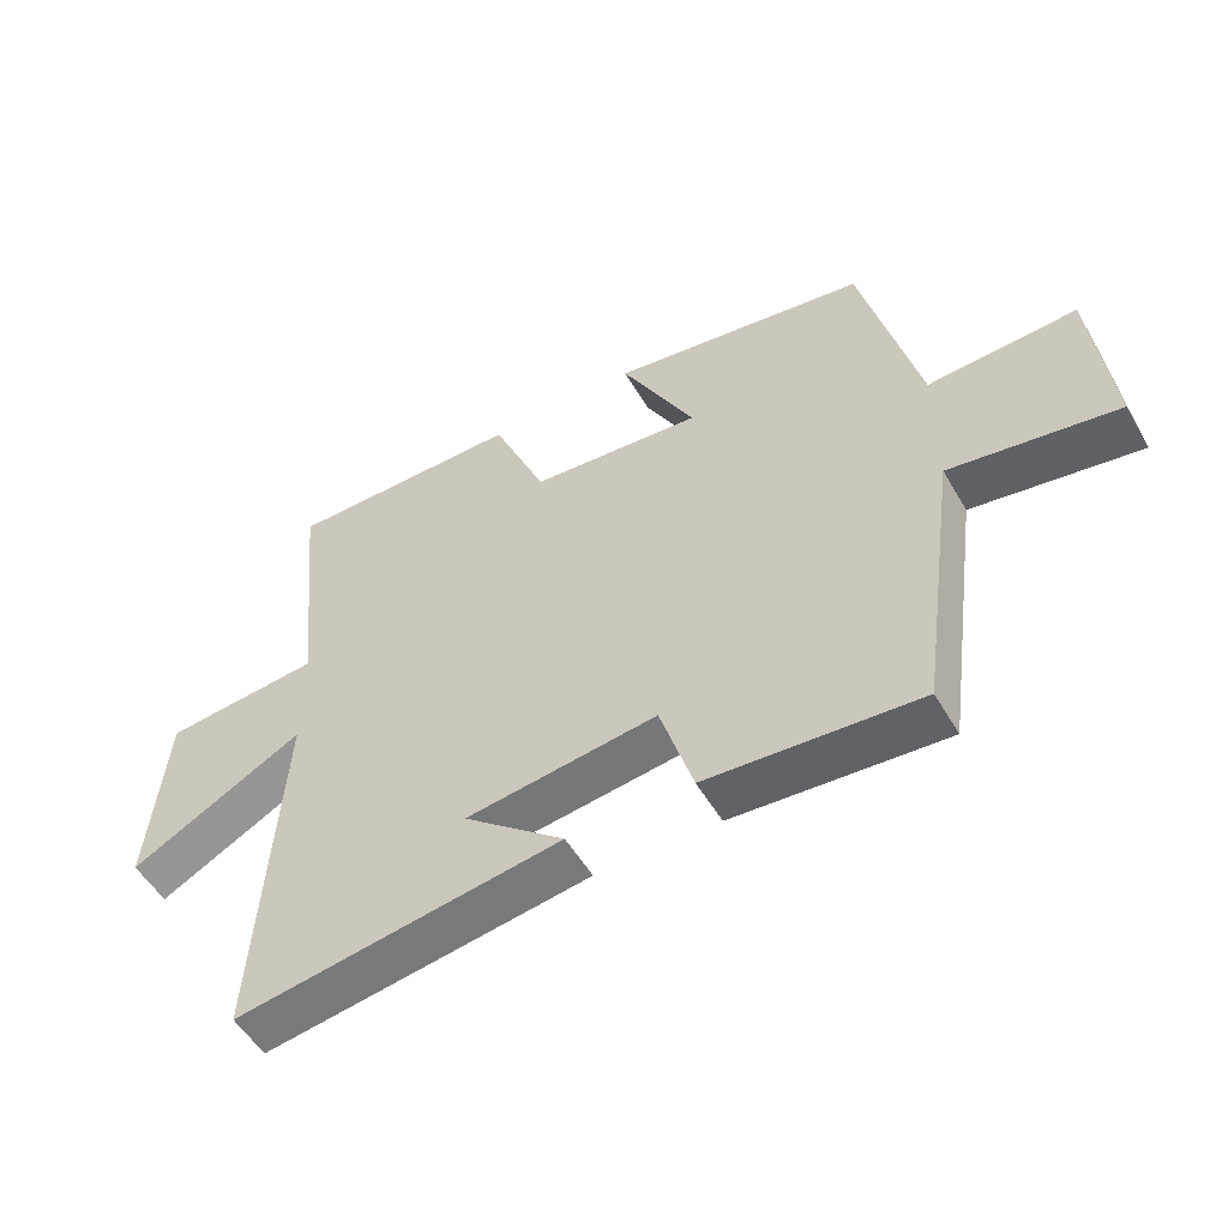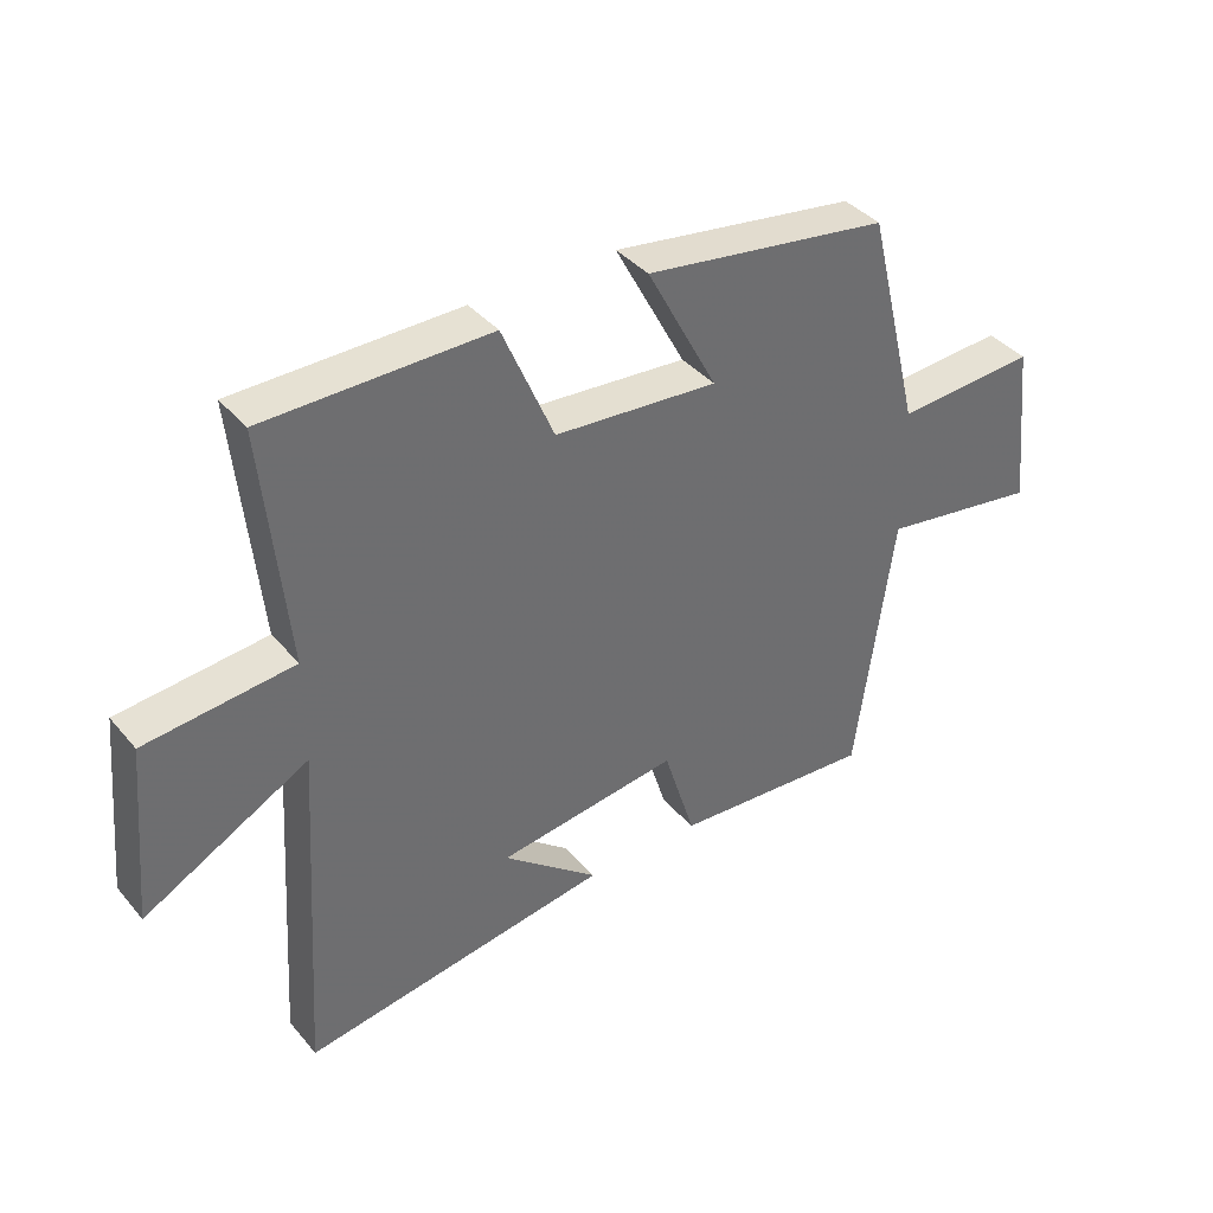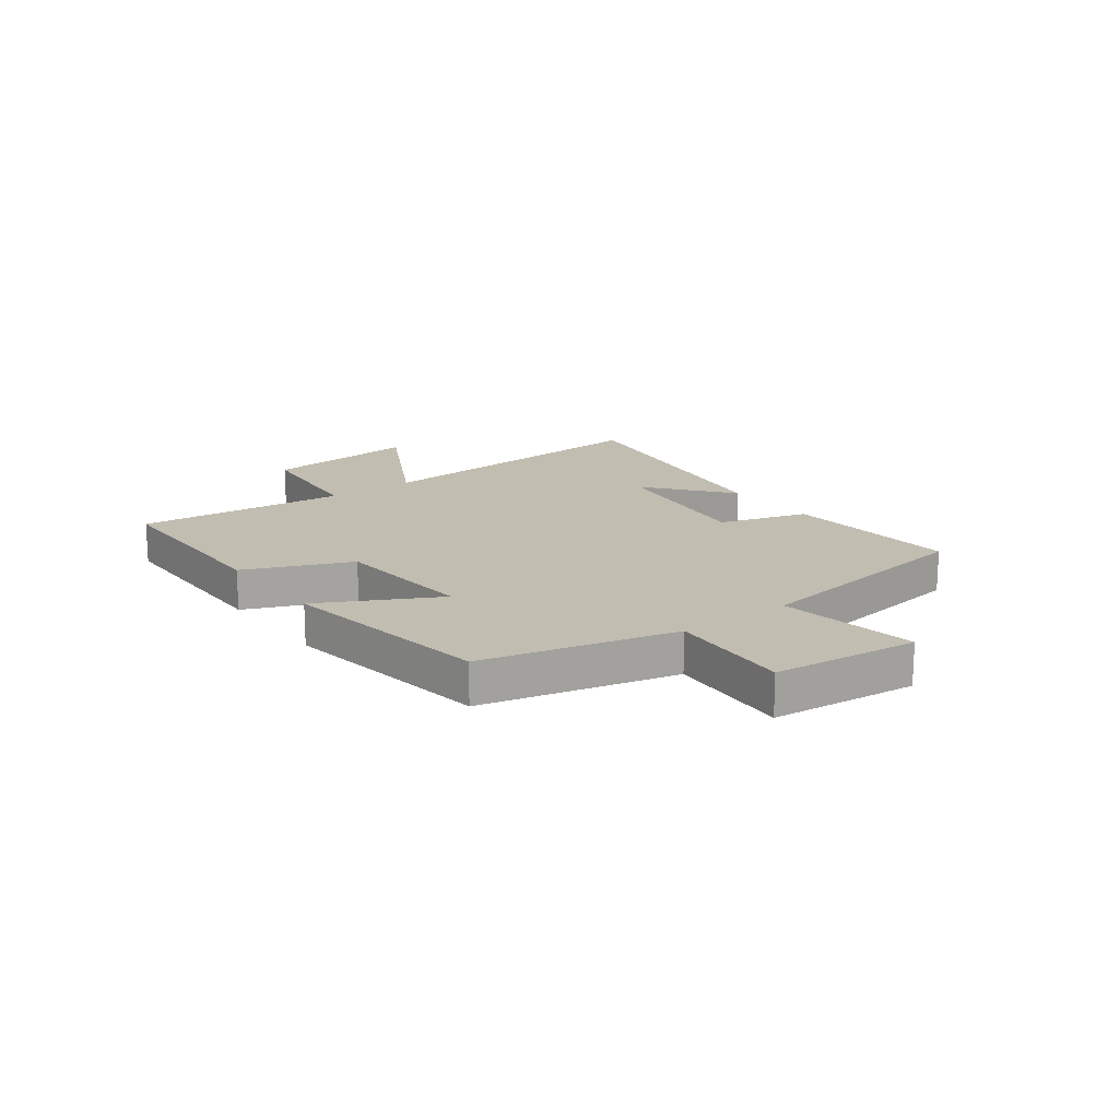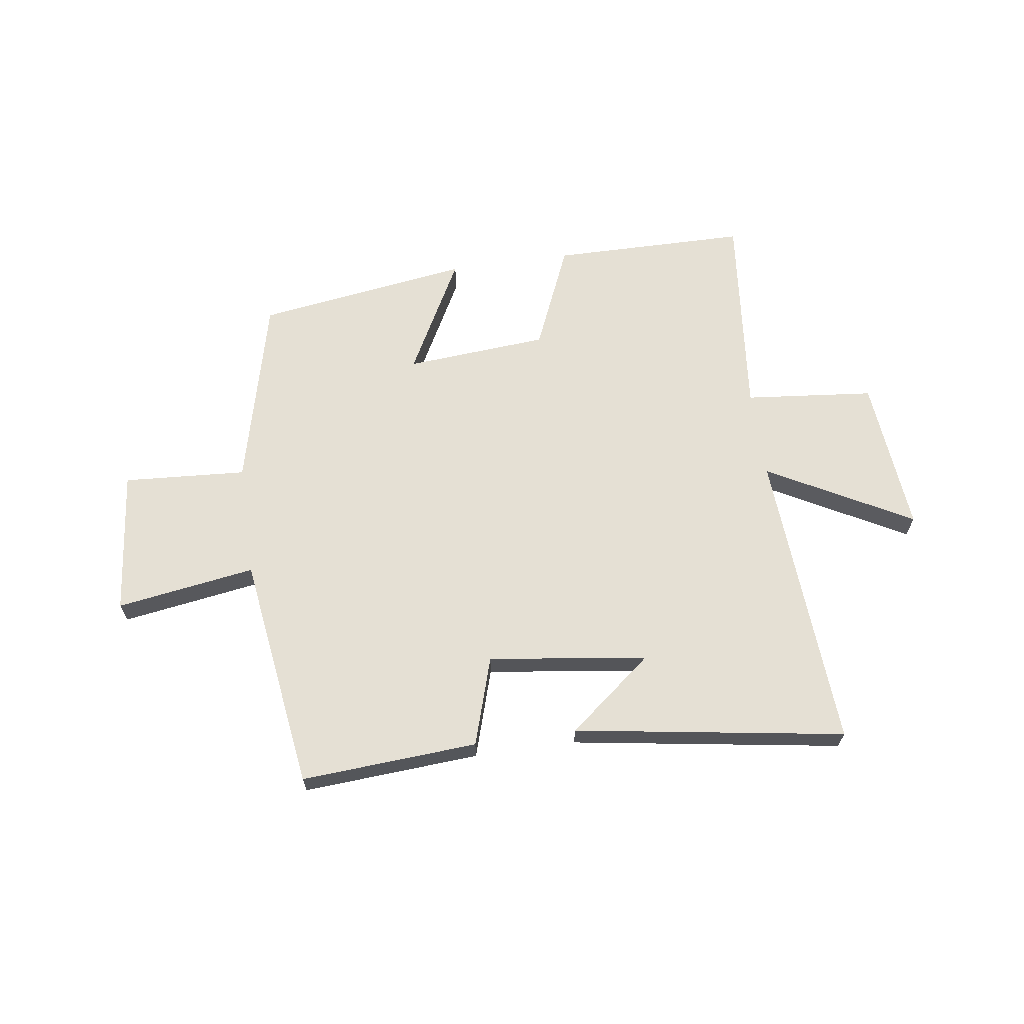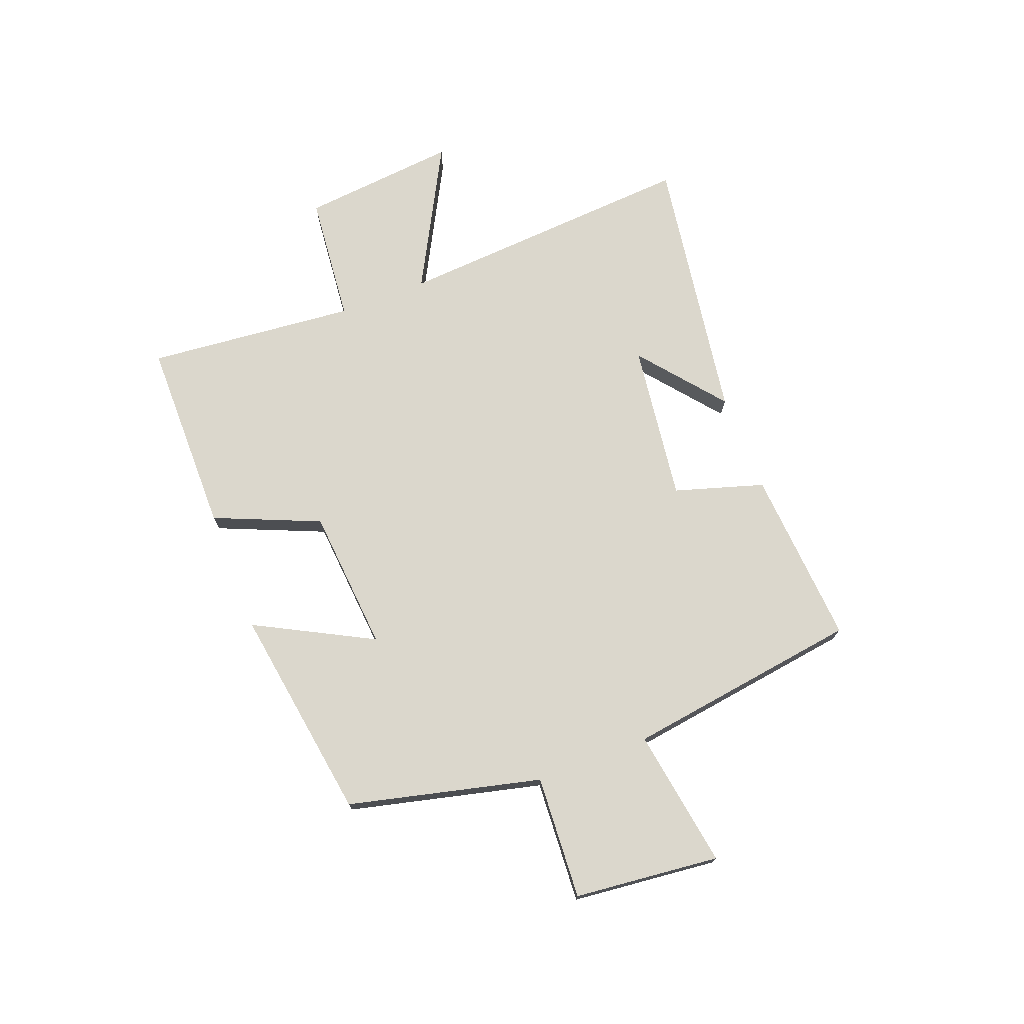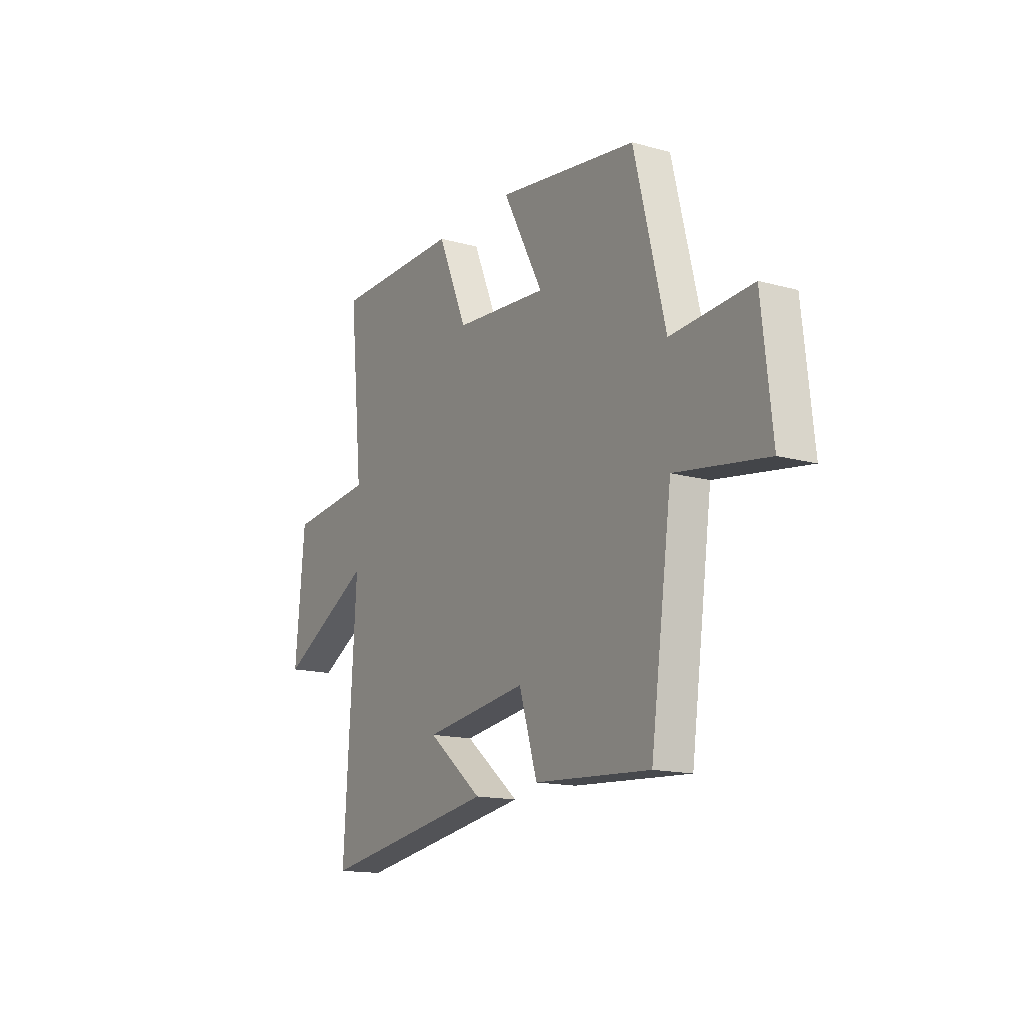
<metadata>
{"format":"obj","ext":"obj","renderer":"f3d","projection":"perspective","resolution":1024,"background":"white","views":[{"elev":-52.8,"azim":29.6,"up":"+Z"},{"elev":38.7,"azim":-35.5,"up":"+Z"},{"elev":17.0,"azim":53.1,"up":"+Y"},{"elev":65.3,"azim":171.9,"up":"+Y"},{"elev":73.2,"azim":68.8,"up":"+Y"},{"elev":-15.2,"azim":59.5,"up":"+Z"}]}
</metadata>
<code>
v 0.442 0.07 -0.521
v 0.128 0.07 -0.5
v 0.079 0.07 -0.342
v -0.203 0.07 -0.38
v -0.054 0.07 -0.5
v -0.534 0.07 -0.575
v -0.5 0.07 -0.037
v -0.756 0.07 -0.176
v -0.73 0.07 0.102
v -0.5 0.07 0.125
v -0.537 0.07 0.497
v -0.189 0.07 0.5
v -0.109 0.07 0.313
v 0.145 0.07 0.293
v 0.035 0.07 0.5
v 0.416 0.07 0.444
v 0.5 0.07 0.103
v 0.719 0.07 0.117
v 0.747 0.07 -0.141
v 0.5 0.07 -0.103
v 0.442 0 -0.521
v 0.128 0 -0.5
v 0.079 0 -0.342
v -0.203 0 -0.38
v -0.054 0 -0.5
v -0.534 0 -0.575
v -0.5 0 -0.037
v -0.756 0 -0.176
v -0.73 0 0.102
v -0.5 0 0.125
v -0.537 0 0.497
v -0.189 0 0.5
v -0.109 0 0.313
v 0.145 0 0.293
v 0.035 0 0.5
v 0.416 0 0.444
v 0.5 0 0.103
v 0.719 0 0.117
v 0.747 0 -0.141
v 0.5 0 -0.103
f 17 18 19 20
f 14 15 16 17
f 13 14 17 20
f 10 11 12 13
f 10 13 20 1
f 7 8 9 10
f 4 5 6
f 4 6 7
f 3 4 7 10
f 1 2 3
f 1 3 10
f 40 39 38 37
f 37 36 35 34
f 40 37 34 33
f 33 32 31 30
f 21 40 33 30
f 30 29 28 27
f 26 25 24
f 27 26 24
f 30 27 24 23
f 23 22 21
f 30 23 21
f 1 21 22 2
f 2 22 23 3
f 3 23 24 4
f 4 24 25 5
f 5 25 26 6
f 6 26 27 7
f 7 27 28 8
f 8 28 29 9
f 9 29 30 10
f 10 30 31 11
f 11 31 32 12
f 12 32 33 13
f 13 33 34 14
f 14 34 35 15
f 15 35 36 16
f 16 36 37 17
f 17 37 38 18
f 18 38 39 19
f 19 39 40 20
f 20 40 21 1

</code>
